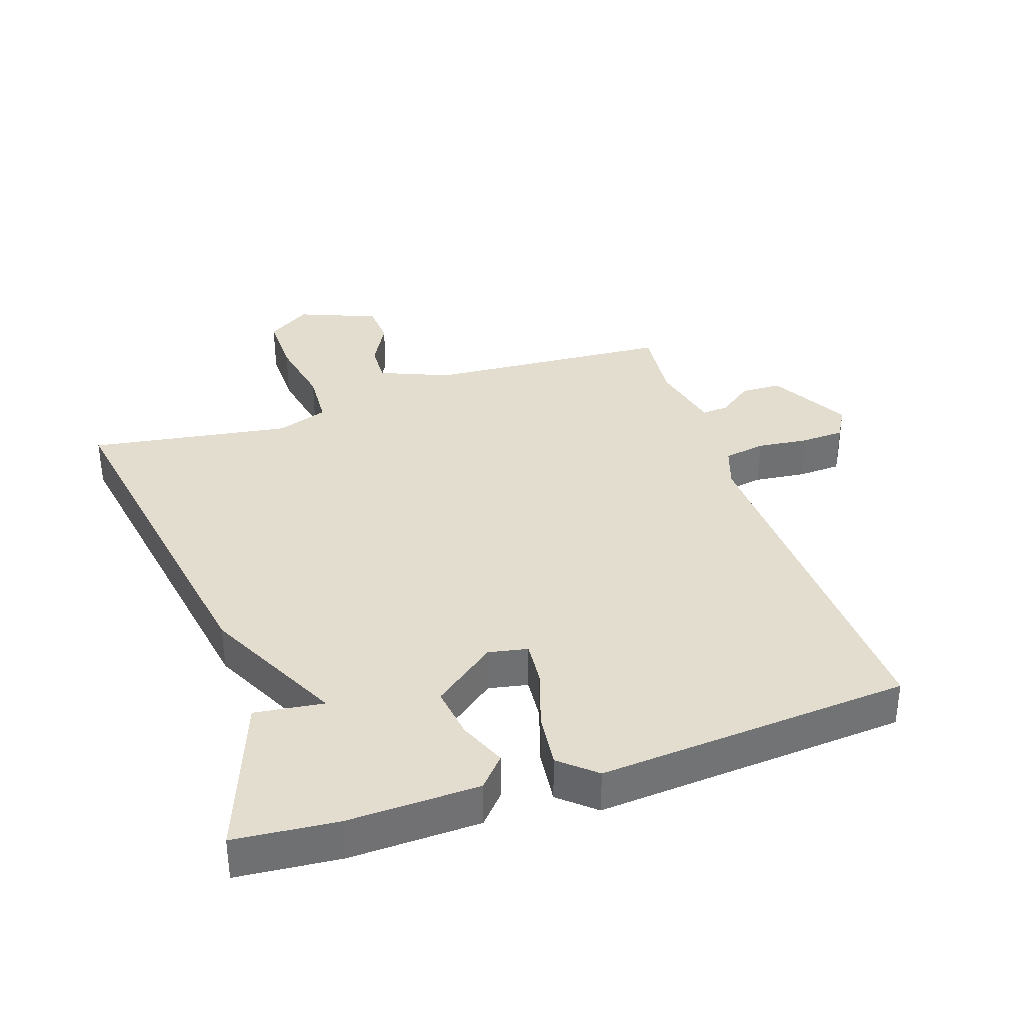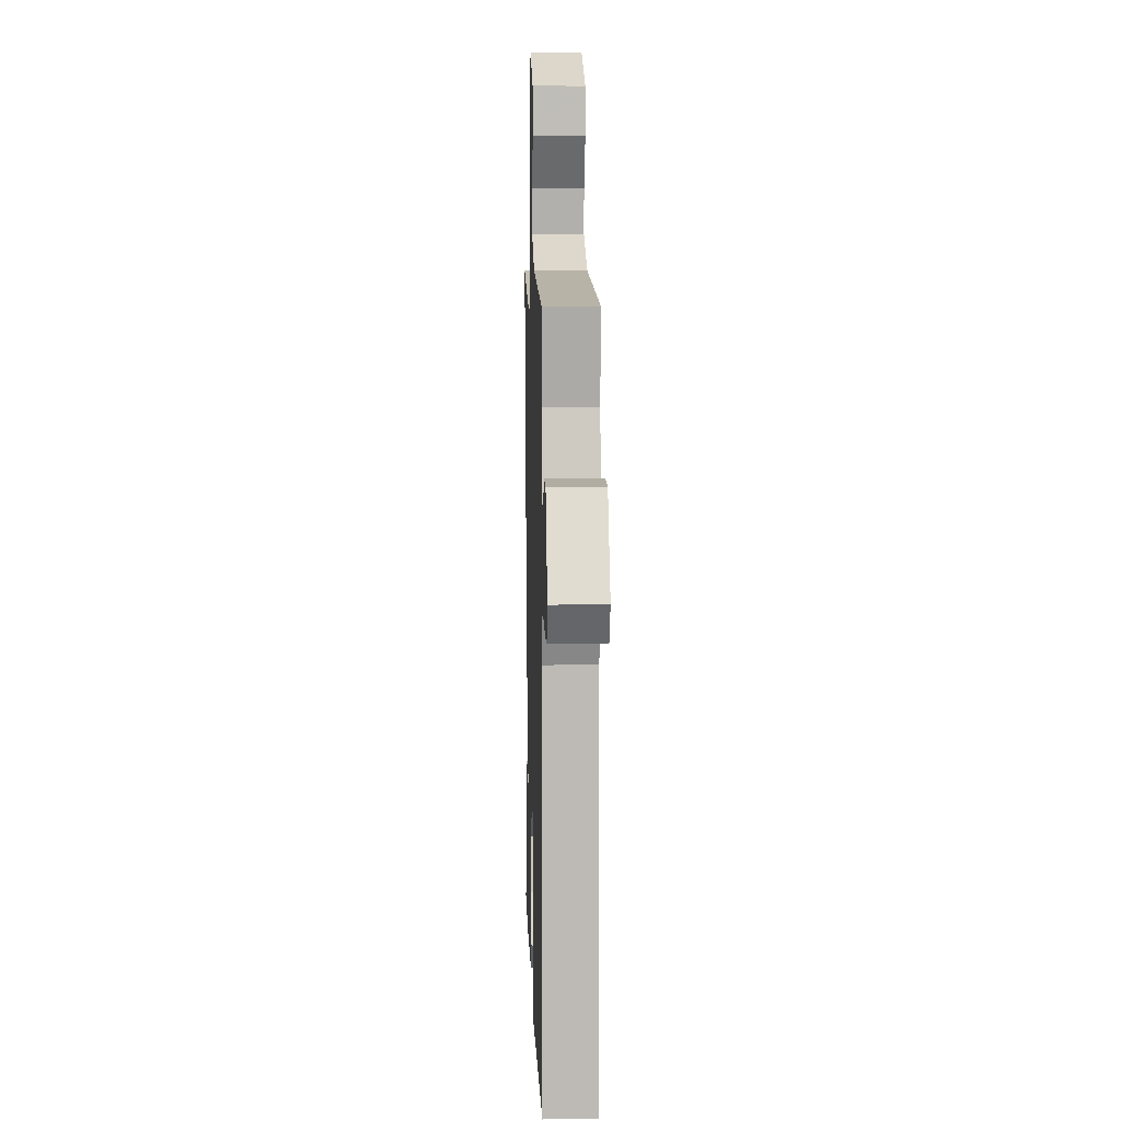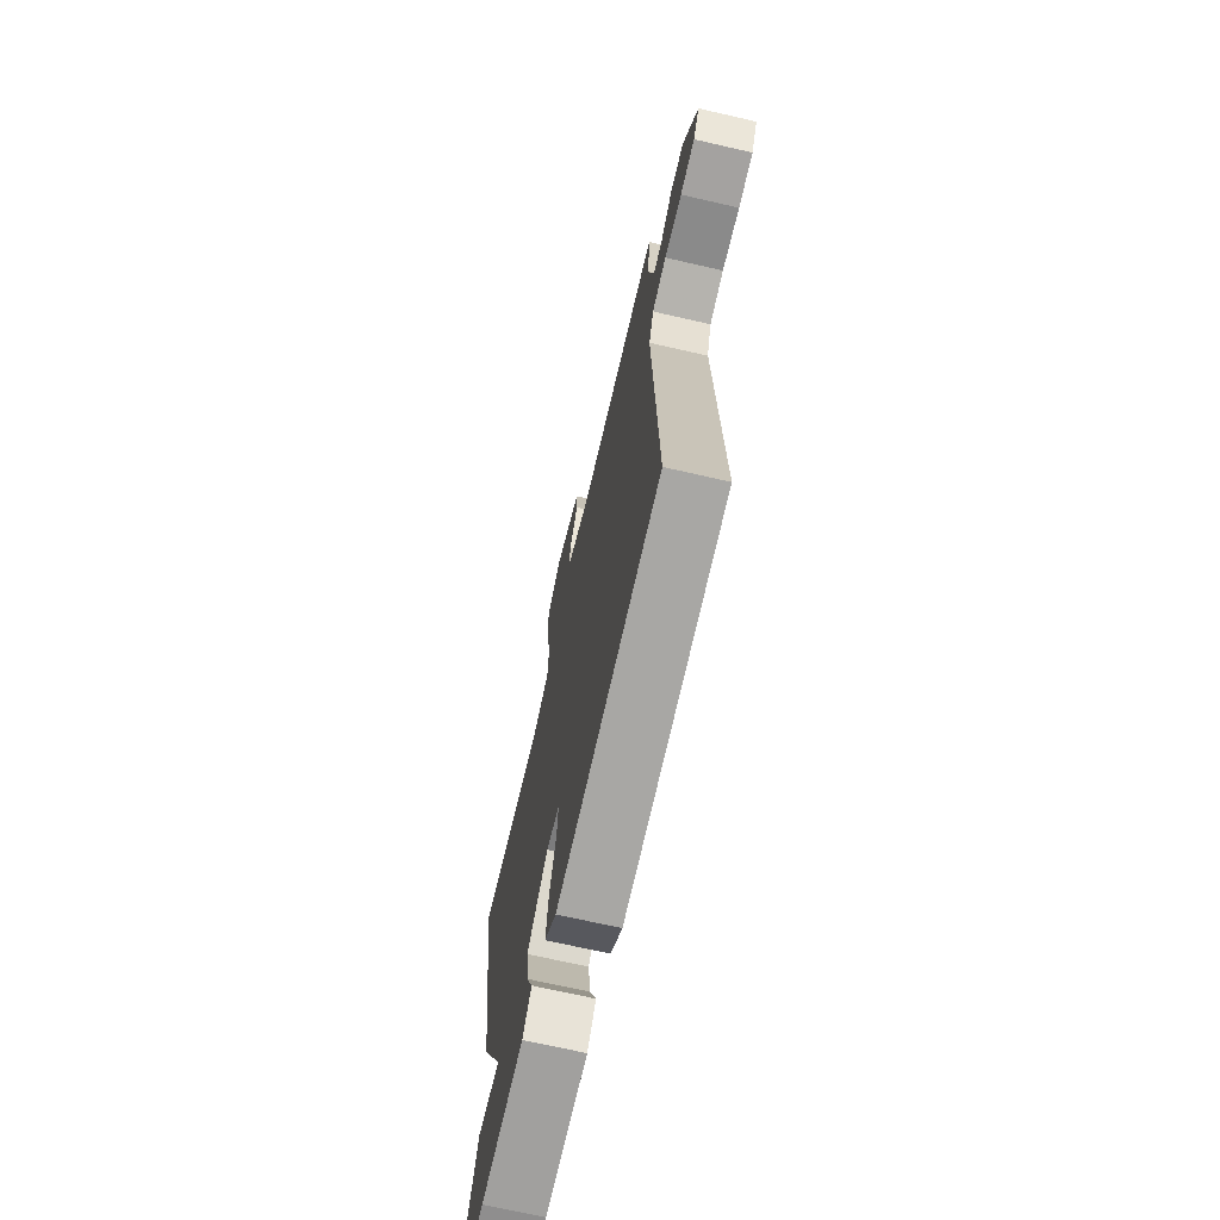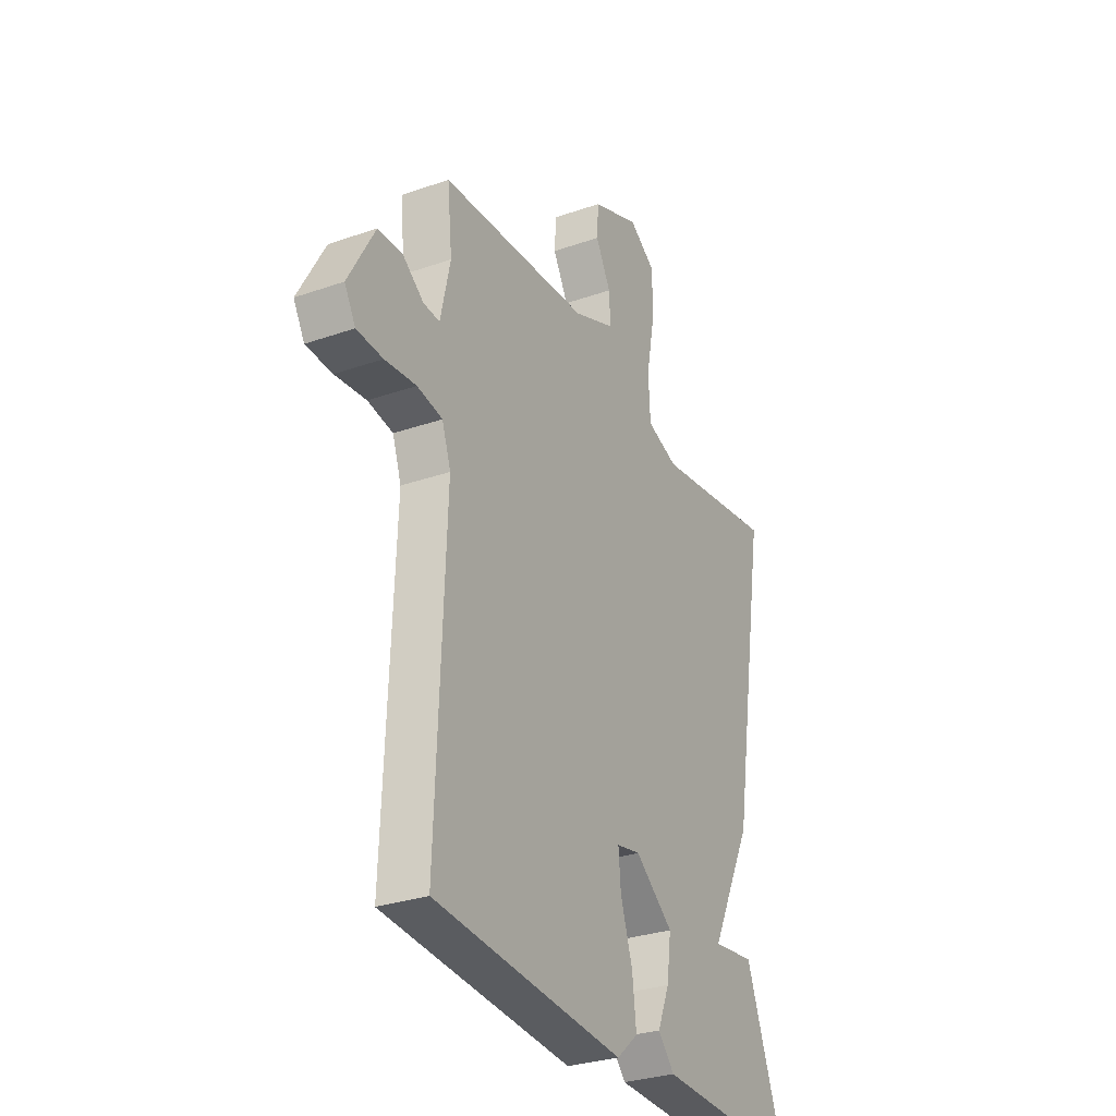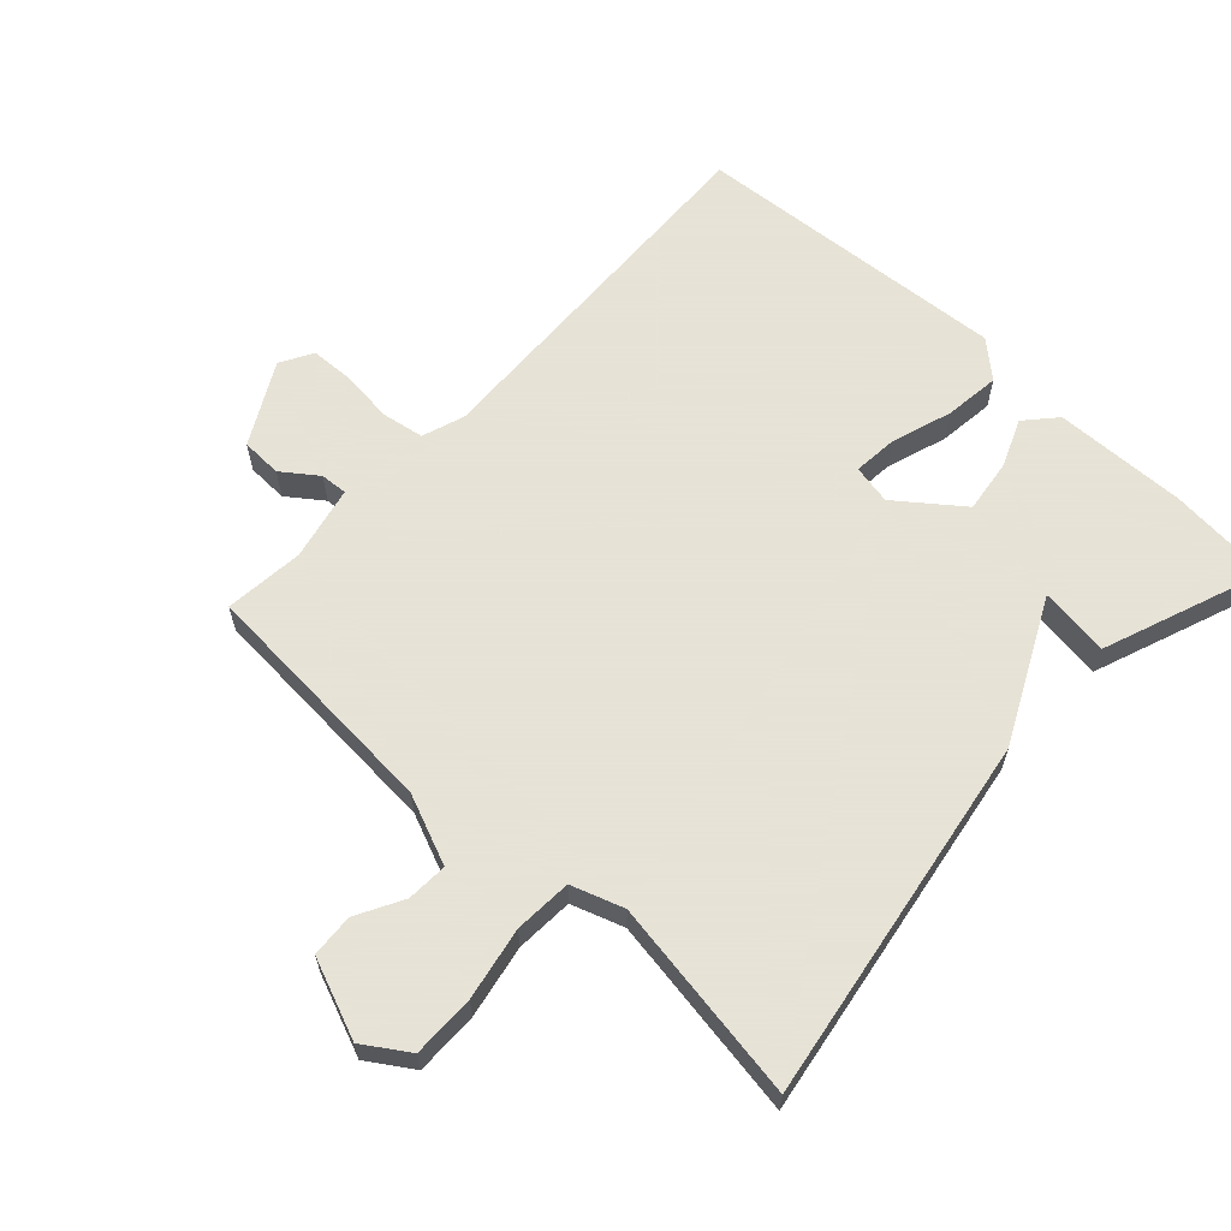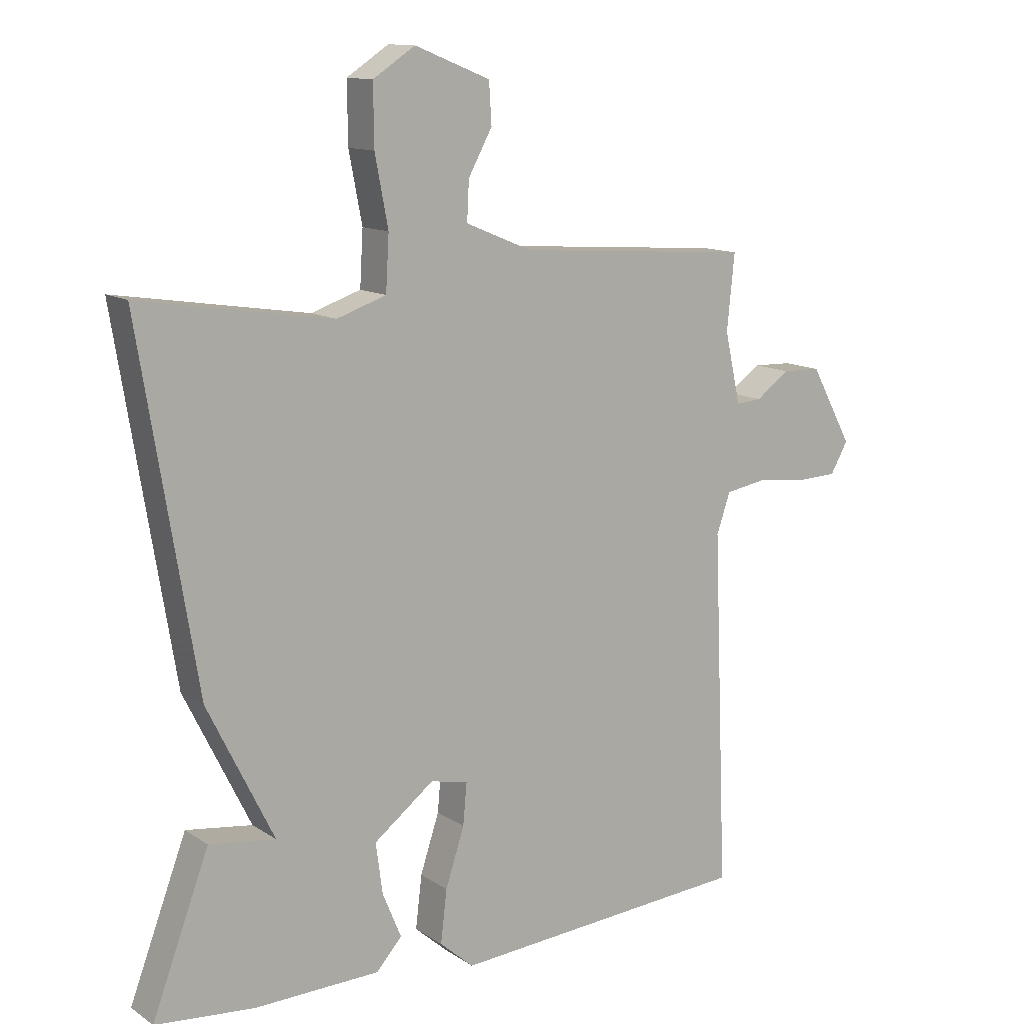
<metadata>
{"format":"obj","ext":"obj","renderer":"f3d","projection":"perspective","resolution":1024,"background":"white","views":[{"elev":35.6,"azim":161.4,"up":"+Y"},{"elev":8.7,"azim":-91.9,"up":"+Z"},{"elev":-70.1,"azim":-102.9,"up":"+Z"},{"elev":-30.1,"azim":-63.0,"up":"+Z"},{"elev":62.8,"azim":42.9,"up":"+Y"},{"elev":12.4,"azim":146.0,"up":"+Z"}]}
</metadata>
<code>
v -0.5 0.07 0.5
v -0.125 0.07 0.526
v -0.019 0.07 0.57
v -0.022 0.07 0.632
v -0.06 0.07 0.702
v -0.056 0.07 0.767
v 0.064 0.07 0.815
v 0.131 0.07 0.771
v 0.13 0.07 0.676
v 0.109 0.07 0.566
v 0.114 0.07 0.479
v 0.193 0.07 0.452
v 0.5 0.07 0.5
v 0.409 0.07 -0.057
v 0.303 0.07 -0.271
v 0.409 0.07 -0.257
v 0.5 0.07 -0.5
v 0.342 0.07 -0.514
v 0.142 0.07 -0.508
v 0.101 0.07 -0.462
v 0.131 0.07 -0.39
v 0.142 0.07 -0.309
v 0.046 0.07 -0.235
v -0.014 0.07 -0.247
v -0.008 0.07 -0.314
v 0.022 0.07 -0.406
v 0.032 0.07 -0.49
v -0.022 0.07 -0.537
v -0.5 0.07 -0.5
v -0.477 0.07 0.066
v -0.499 0.07 0.13
v -0.563 0.07 0.141
v -0.642 0.07 0.132
v -0.708 0.07 0.135
v -0.736 0.07 0.184
v -0.669 0.07 0.307
v -0.607 0.07 0.309
v -0.554 0.07 0.27
v -0.513 0.07 0.267
v -0.488 0.07 0.38
v -0.5 0 0.5
v -0.125 0 0.526
v -0.019 0 0.57
v -0.022 0 0.632
v -0.06 0 0.702
v -0.056 0 0.767
v 0.064 0 0.815
v 0.131 0 0.771
v 0.13 0 0.676
v 0.109 0 0.566
v 0.114 0 0.479
v 0.193 0 0.452
v 0.5 0 0.5
v 0.409 0 -0.057
v 0.303 0 -0.271
v 0.409 0 -0.257
v 0.5 0 -0.5
v 0.342 0 -0.514
v 0.142 0 -0.508
v 0.101 0 -0.462
v 0.131 0 -0.39
v 0.142 0 -0.309
v 0.046 0 -0.235
v -0.014 0 -0.247
v -0.008 0 -0.314
v 0.022 0 -0.406
v 0.032 0 -0.49
v -0.022 0 -0.537
v -0.5 0 -0.5
v -0.477 0 0.066
v -0.499 0 0.13
v -0.563 0 0.141
v -0.642 0 0.132
v -0.708 0 0.135
v -0.736 0 0.184
v -0.669 0 0.307
v -0.607 0 0.309
v -0.554 0 0.27
v -0.513 0 0.267
v -0.488 0 0.38
f 36 37 38
f 35 36 38
f 34 35 38
f 33 34 38
f 32 33 38
f 31 32 38 39
f 30 31 39 40
f 28 29 30
f 27 28 30
f 26 27 30
f 25 26 30
f 24 25 30 40
f 19 20 21
f 18 19 21
f 17 18 21
f 16 17 21
f 15 16 21
f 15 21 22
f 15 22 23
f 14 15 23
f 13 14 23
f 12 13 23
f 8 9 10
f 7 8 10
f 6 7 10
f 5 6 10
f 4 5 10
f 3 4 10 11
f 2 3 11
f 23 24 40
f 12 23 40
f 11 12 40
f 2 11 40
f 1 2 40
f 78 77 76
f 78 76 75
f 78 75 74
f 78 74 73
f 78 73 72
f 79 78 72 71
f 80 79 71 70
f 70 69 68
f 70 68 67
f 70 67 66
f 70 66 65
f 80 70 65 64
f 61 60 59
f 61 59 58
f 61 58 57
f 61 57 56
f 61 56 55
f 62 61 55
f 63 62 55
f 63 55 54
f 63 54 53
f 63 53 52
f 50 49 48
f 50 48 47
f 50 47 46
f 50 46 45
f 50 45 44
f 51 50 44 43
f 51 43 42
f 80 64 63
f 80 63 52
f 80 52 51
f 80 51 42
f 80 42 41
f 1 41 42 2
f 2 42 43 3
f 3 43 44 4
f 4 44 45 5
f 5 45 46 6
f 6 46 47 7
f 7 47 48 8
f 8 48 49 9
f 9 49 50 10
f 10 50 51 11
f 11 51 52 12
f 12 52 53 13
f 13 53 54 14
f 14 54 55 15
f 15 55 56 16
f 16 56 57 17
f 17 57 58 18
f 18 58 59 19
f 19 59 60 20
f 20 60 61 21
f 21 61 62 22
f 22 62 63 23
f 23 63 64 24
f 24 64 65 25
f 25 65 66 26
f 26 66 67 27
f 27 67 68 28
f 28 68 69 29
f 29 69 70 30
f 30 70 71 31
f 31 71 72 32
f 32 72 73 33
f 33 73 74 34
f 34 74 75 35
f 35 75 76 36
f 36 76 77 37
f 37 77 78 38
f 38 78 79 39
f 39 79 80 40
f 40 80 41 1

</code>
